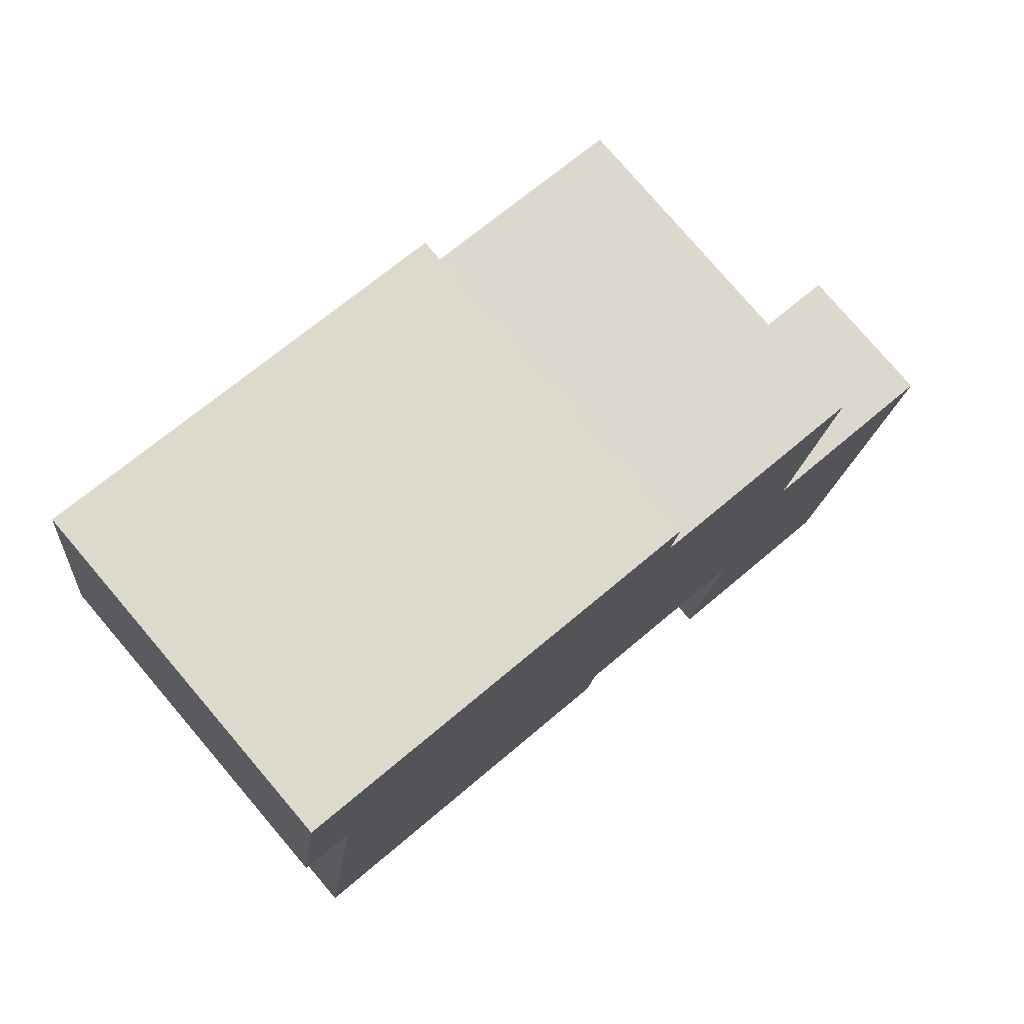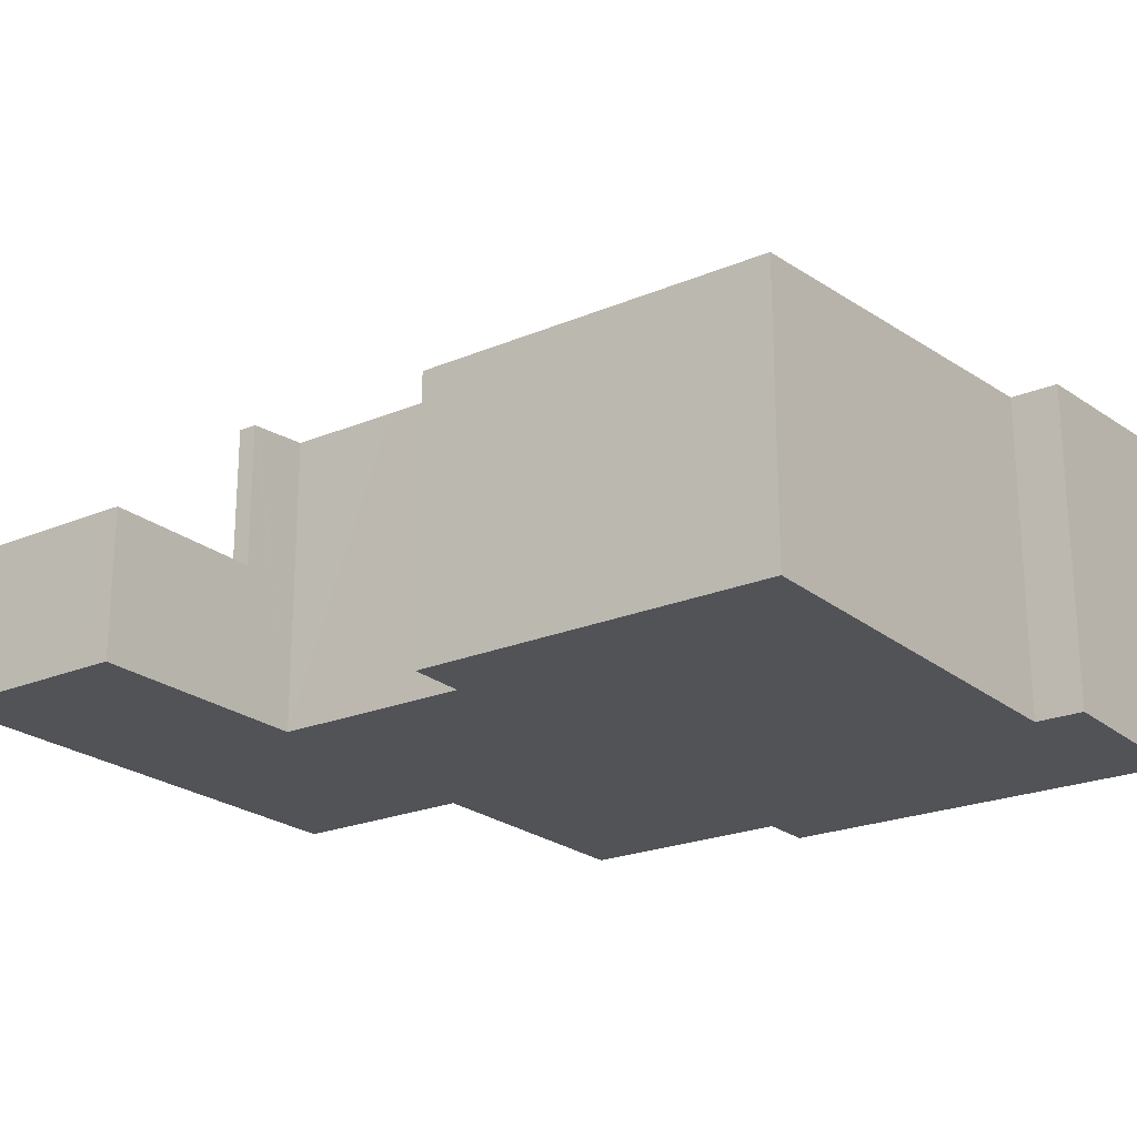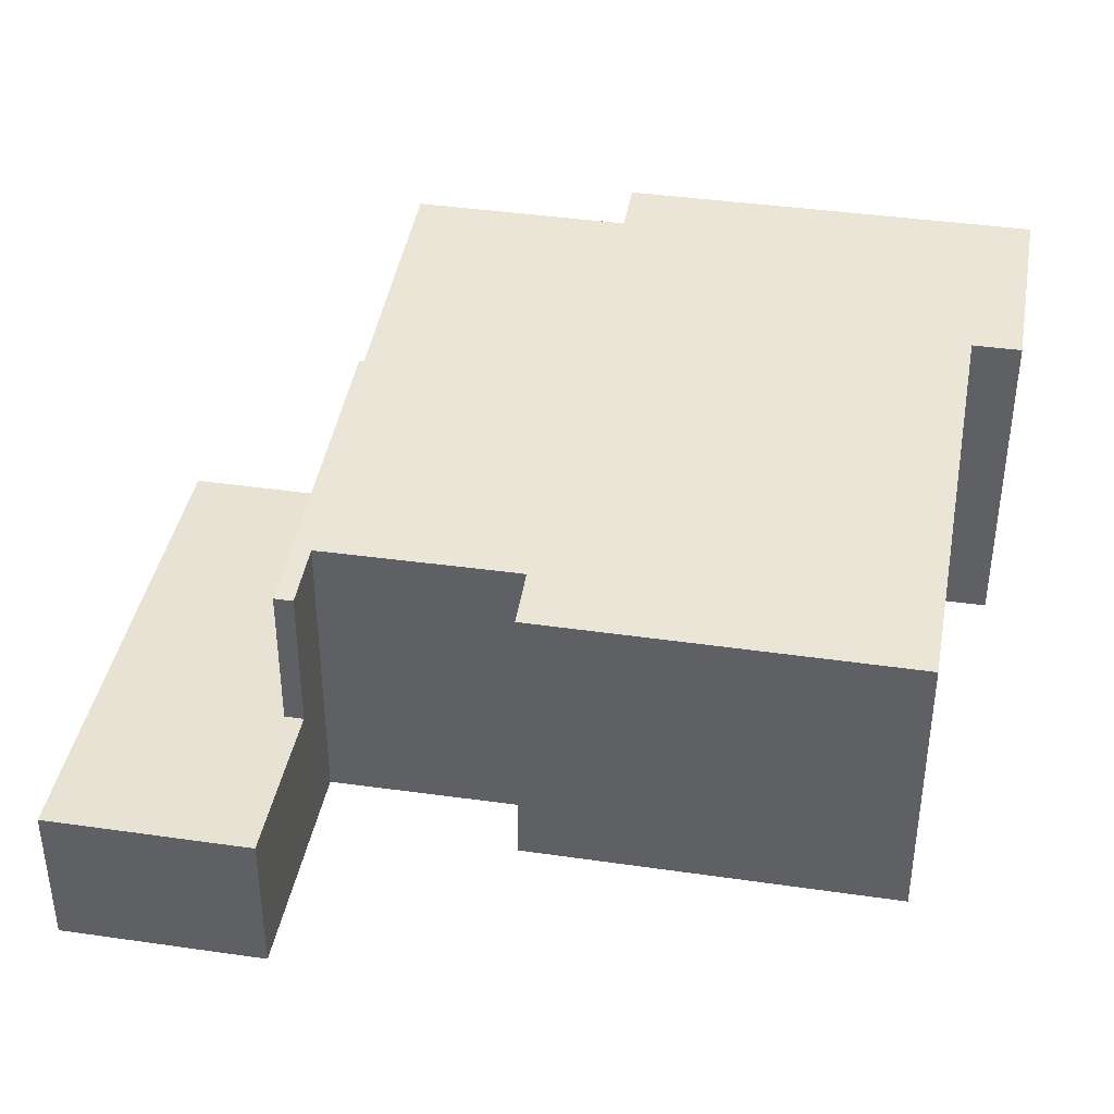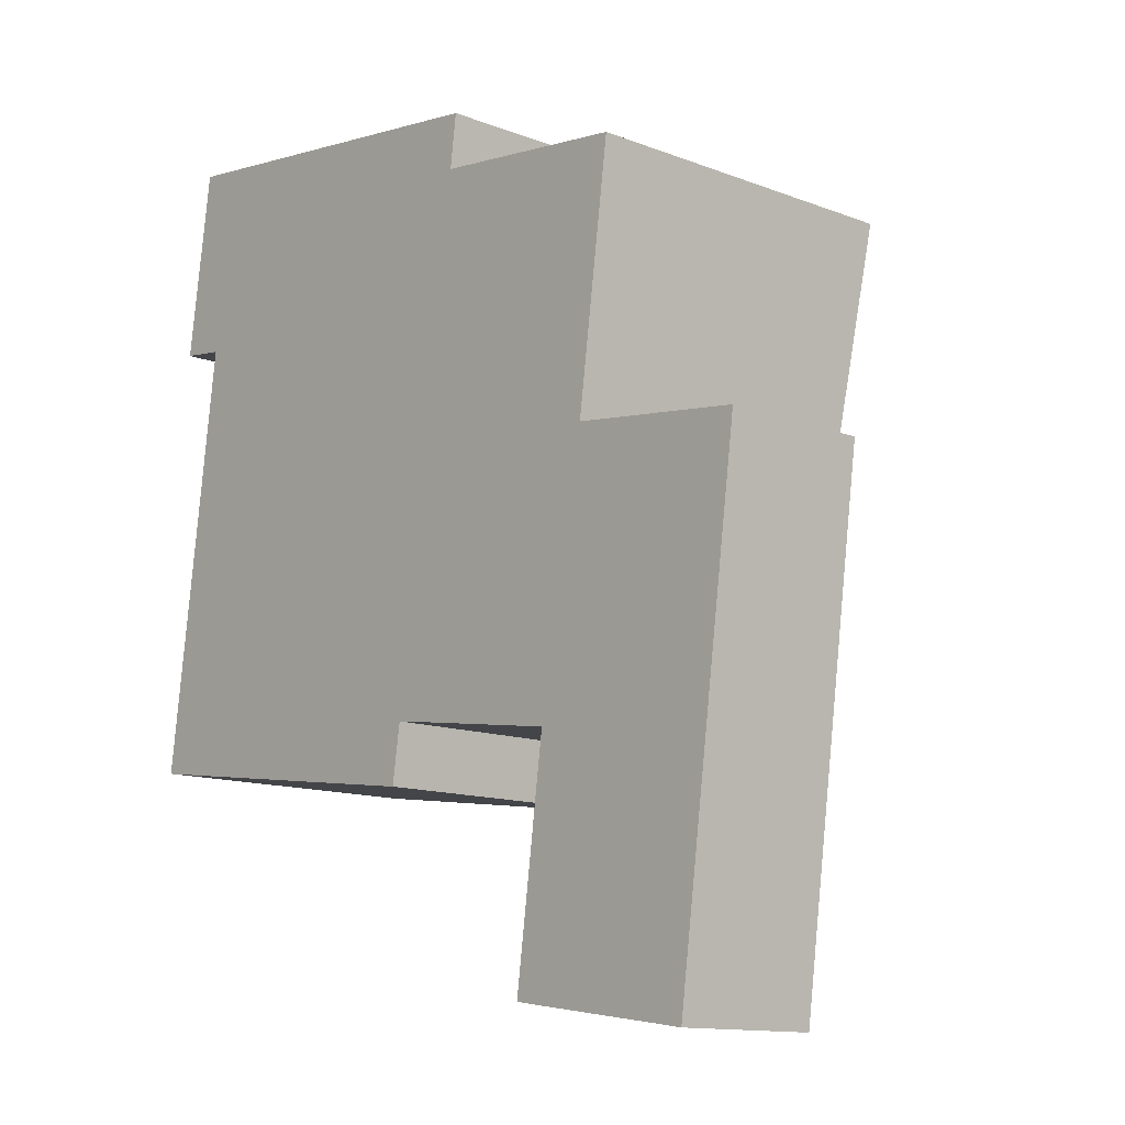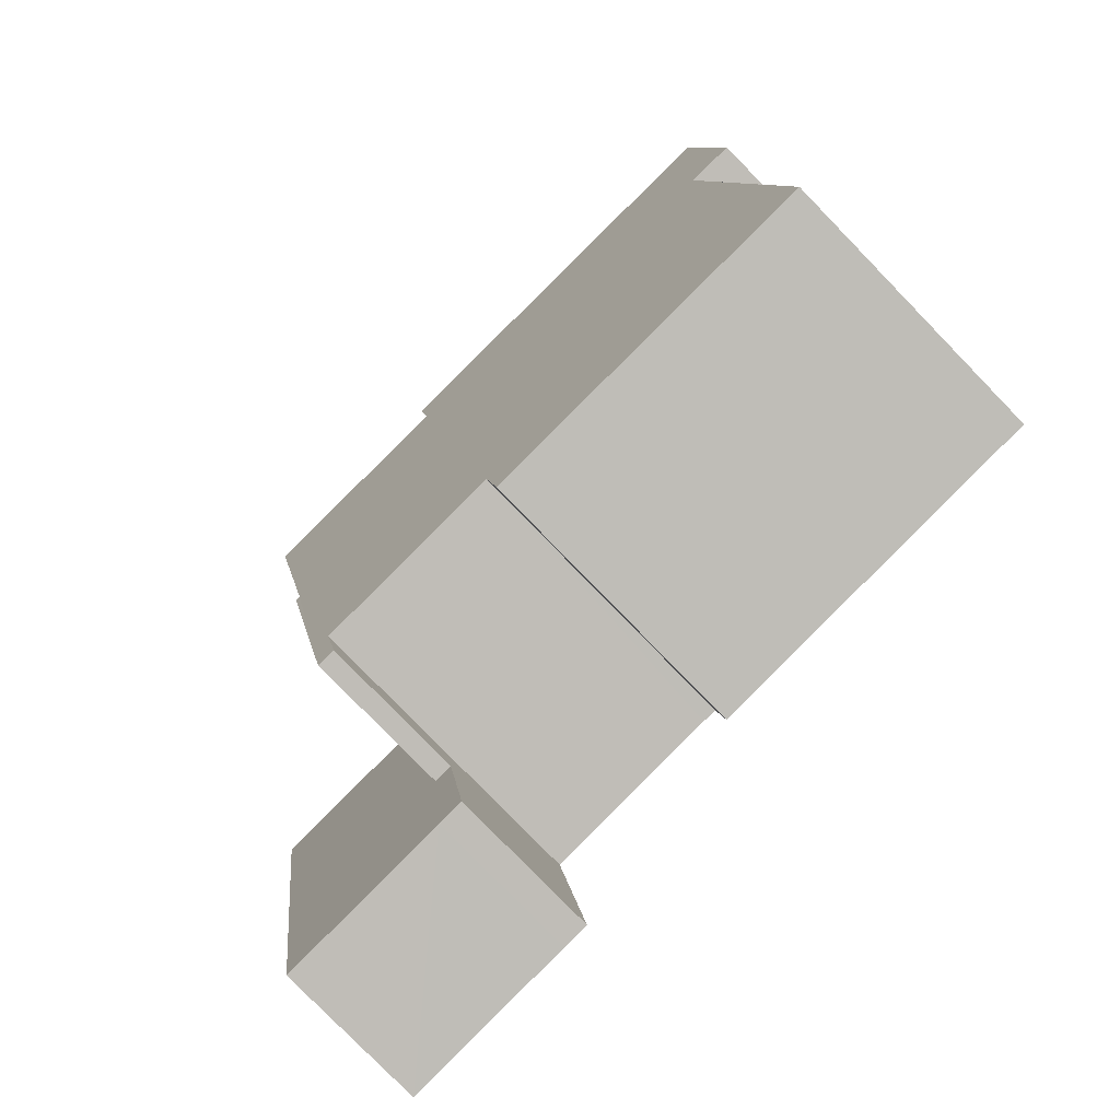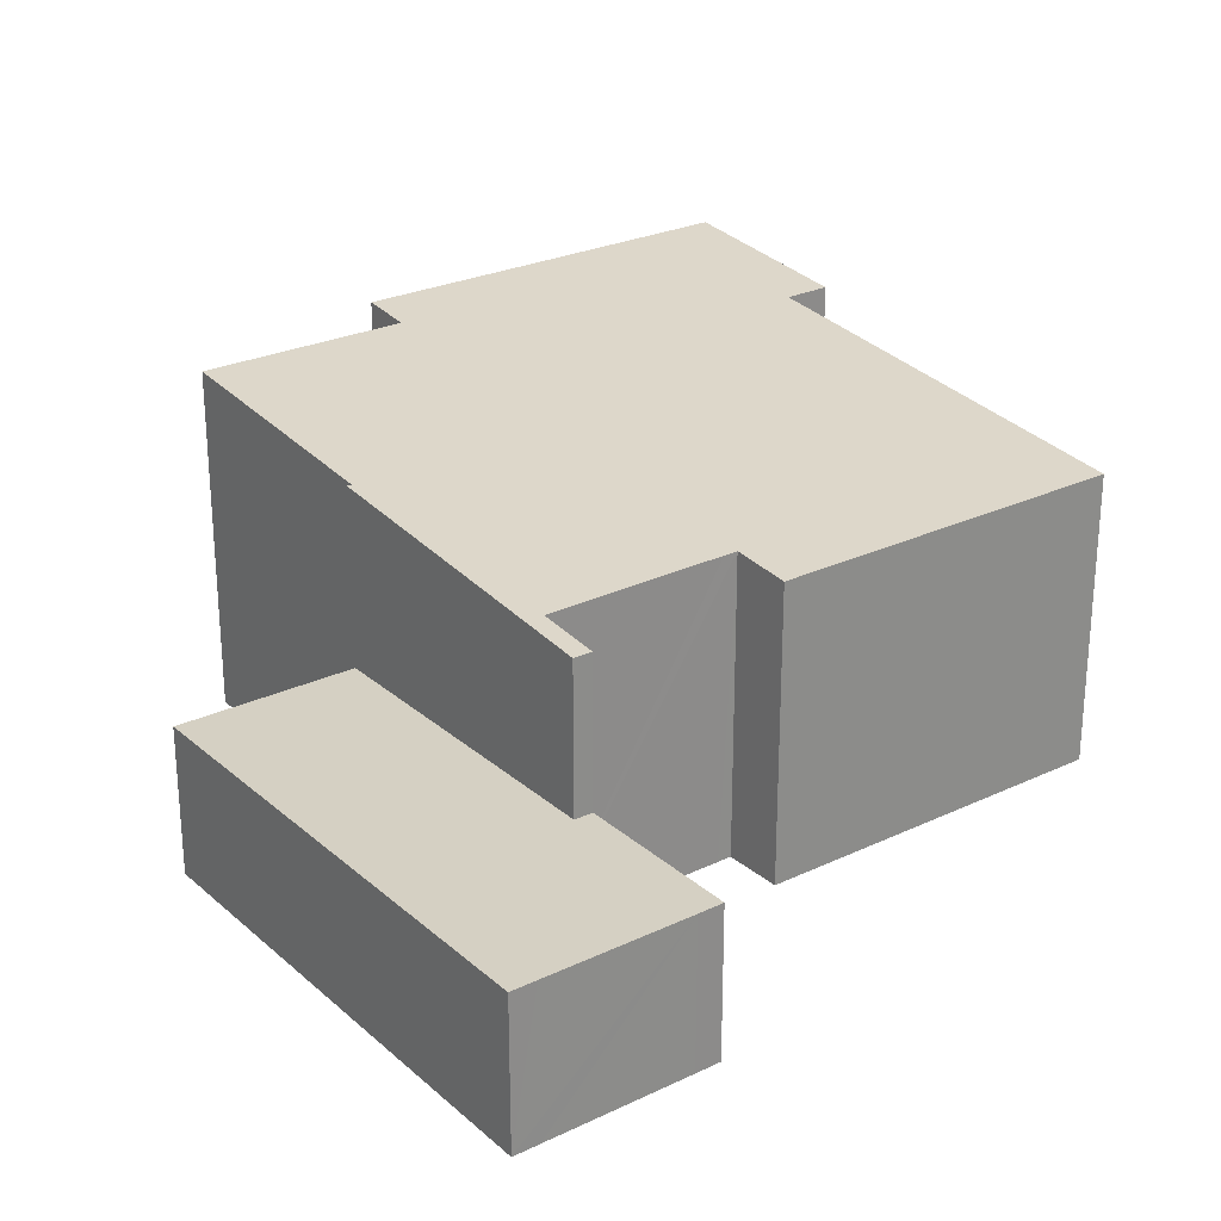
<metadata>
{"format":"obj","ext":"obj","renderer":"f3d","projection":"perspective","resolution":1024,"background":"white","views":[{"elev":77.8,"azim":-40.4,"up":"+Z"},{"elev":-22.5,"azim":-136.2,"up":"+Y"},{"elev":39.8,"azim":-162.0,"up":"+Y"},{"elev":-12.8,"azim":48.4,"up":"+Z"},{"elev":-79.3,"azim":-135.8,"up":"+Z"},{"elev":26.1,"azim":151.0,"up":"+Y"}]}
</metadata>
<code>
v  10.98 2.947 -5.062
v  11.81 2.947 -1.755
v  11.36 2.947 -5.117
v  11.43 2.947 -1.702
v  14.45 2.947 -5.546
v  15.43 2.947 -2.261
v  14.98 2.947 -5.621
v  16.33 2.947 4.336
v  12.7 2.947 4.829
v  11.5 2.947 -5.137
v  11.43 1.042e-16 -1.702
v  11.81 1.075e-16 -1.755
v  12.7 -2.957e-16 4.829
v  16.33 -2.655e-16 4.336
v  10.98 3.1e-16 -5.062
v  15.43 1.384e-16 -2.261
v  14.98 3.442e-16 -5.621
v  14.45 3.396e-16 -5.546
v  11.5 3.146e-16 -5.137
v  11.36 3.133e-16 -5.117
v  8.95 6.967 10.59
v  0.726 7.069 12.84
v  9.089 7.069 11.68
v  0.562 6.959 11.67
v  11.81 5.869 -1.755
v  12.6 6.485 4.842
v  12.7 6.486 4.829
v  11.61 5.99 -0.408
v  11.45 5.878 -1.609
v  11.43 5.869 -1.702
v  13.29 6.961 9.918
v  13.3 6.968 10
v  1.166 6.704 8.809
v  0 5.88 3.6e-16
v  7.625 5.993 0.169
v  7.915 5.993 0.129
v  9.35 5.992 -0.079
v  7.446 5.881 -1.023
v  0.181 6.704 8.949
v  7.625 -1.035e-17 0.169
v  7.446 6.264e-17 -1.023
v  9.089 -7.153e-16 11.68
v  8.95 -6.485e-16 10.59
v  13.3 -6.123e-16 10
v  12.6 -2.965e-16 4.842
v  13.29 -6.073e-16 9.918
v  11.61 2.498e-17 -0.408
v  7.915 -7.899e-18 0.129
v  9.35 4.837e-18 -0.079
v  0 0 0
v  1.166 -5.394e-16 8.809
v  0.181 -5.48e-16 8.949
v  11.45 9.852e-17 -1.609
v  0.726 -7.863e-16 12.84
v  0.562 -7.146e-16 11.67
g defaultobject
f 1 2 3
f 2 1 4
f 5 6 7
f 6 5 8
f 8 5 9
f 9 5 10
f 9 10 2
f 2 10 3
f 11 2 4
f 2 11 12
f 13 8 9
f 8 13 14
f 12 9 2
f 9 12 13
f 15 4 1
f 4 15 11
f 14 6 8
f 6 14 16
f 6 16 7
f 7 16 17
f 17 5 7
f 5 17 10
f 10 17 18
f 10 18 19
f 10 19 3
f 3 19 1
f 1 19 20
f 1 20 15
f 15 12 11
f 12 15 16
f 16 15 18
f 16 18 17
f 18 15 20
f 18 20 19
f 12 14 13
f 14 12 16
f 21 22 23
f 22 21 24
f 25 26 27
f 26 25 28
f 28 25 29
f 29 25 30
f 31 21 32
f 21 31 26
f 21 26 24
f 24 26 33
f 33 26 34
f 34 26 35
f 35 26 36
f 36 26 37
f 37 26 28
f 34 35 38
f 39 24 33
f 13 25 27
f 25 13 12
f 40 38 35
f 38 40 41
f 42 21 23
f 21 42 43
f 44 31 32
f 31 44 26
f 26 44 45
f 45 44 46
f 12 30 25
f 30 12 11
f 47 37 28
f 37 47 36
f 36 47 35
f 35 47 48
f 35 48 40
f 48 47 49
f 41 34 38
f 34 41 50
f 51 39 33
f 39 51 52
f 29 47 28
f 47 29 30
f 47 30 11
f 47 11 53
f 34 51 33
f 51 34 50
f 52 24 39
f 24 52 22
f 22 52 54
f 54 52 55
f 54 23 22
f 23 54 42
f 21 44 32
f 44 21 43
f 26 13 27
f 13 26 45
f 54 43 42
f 43 54 45
f 52 51 55
f 51 49 47
f 49 51 48
f 48 51 40
f 40 51 50
f 40 50 41
f 45 12 13
f 12 45 47
f 47 45 54
f 47 54 55
f 47 55 51
f 12 47 53
f 12 53 11
f 43 46 44
f 46 43 45

</code>
